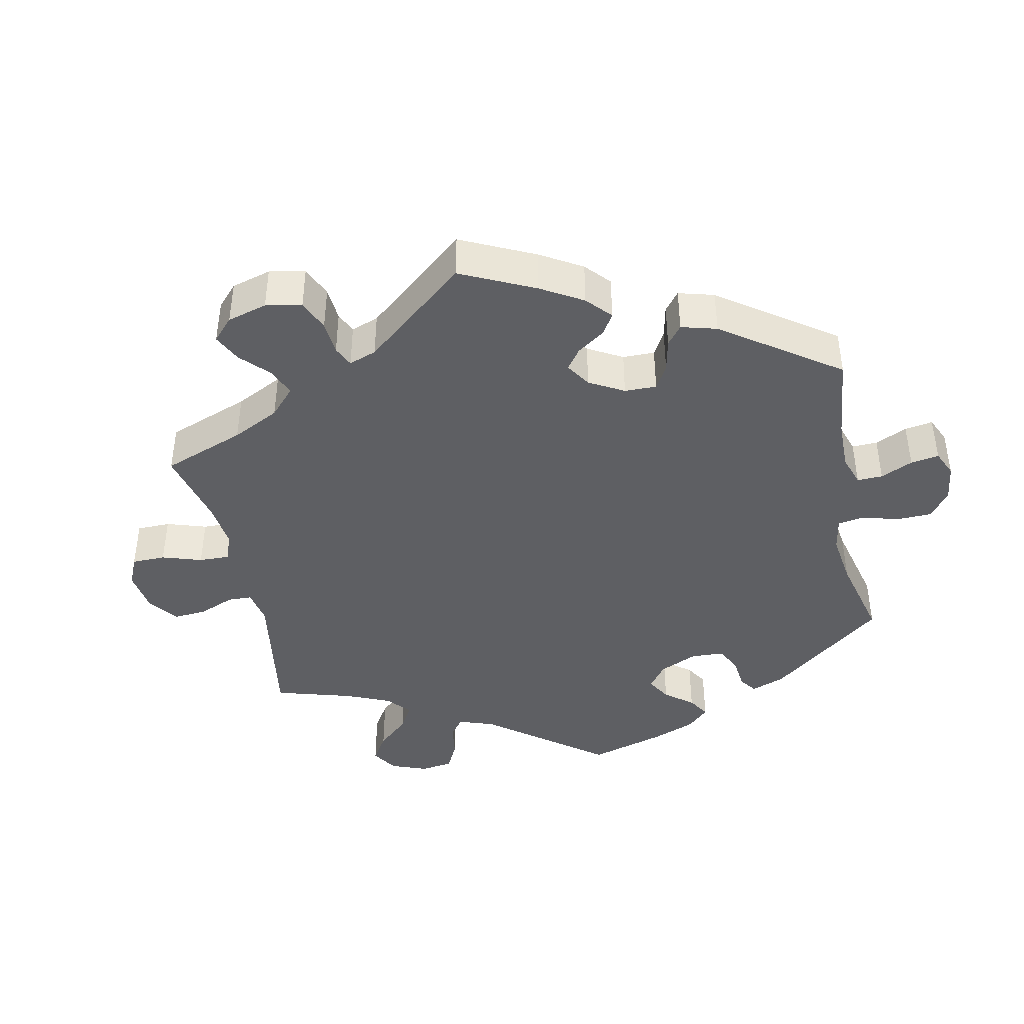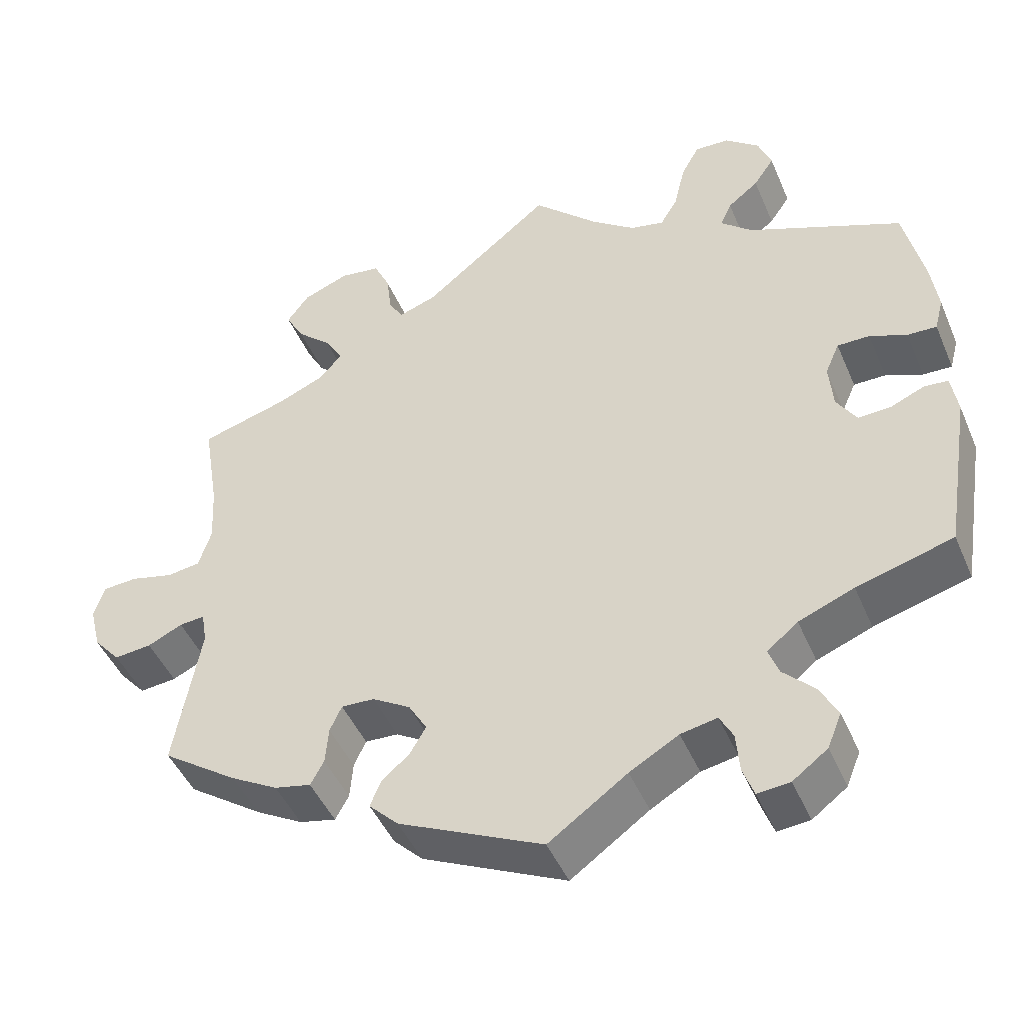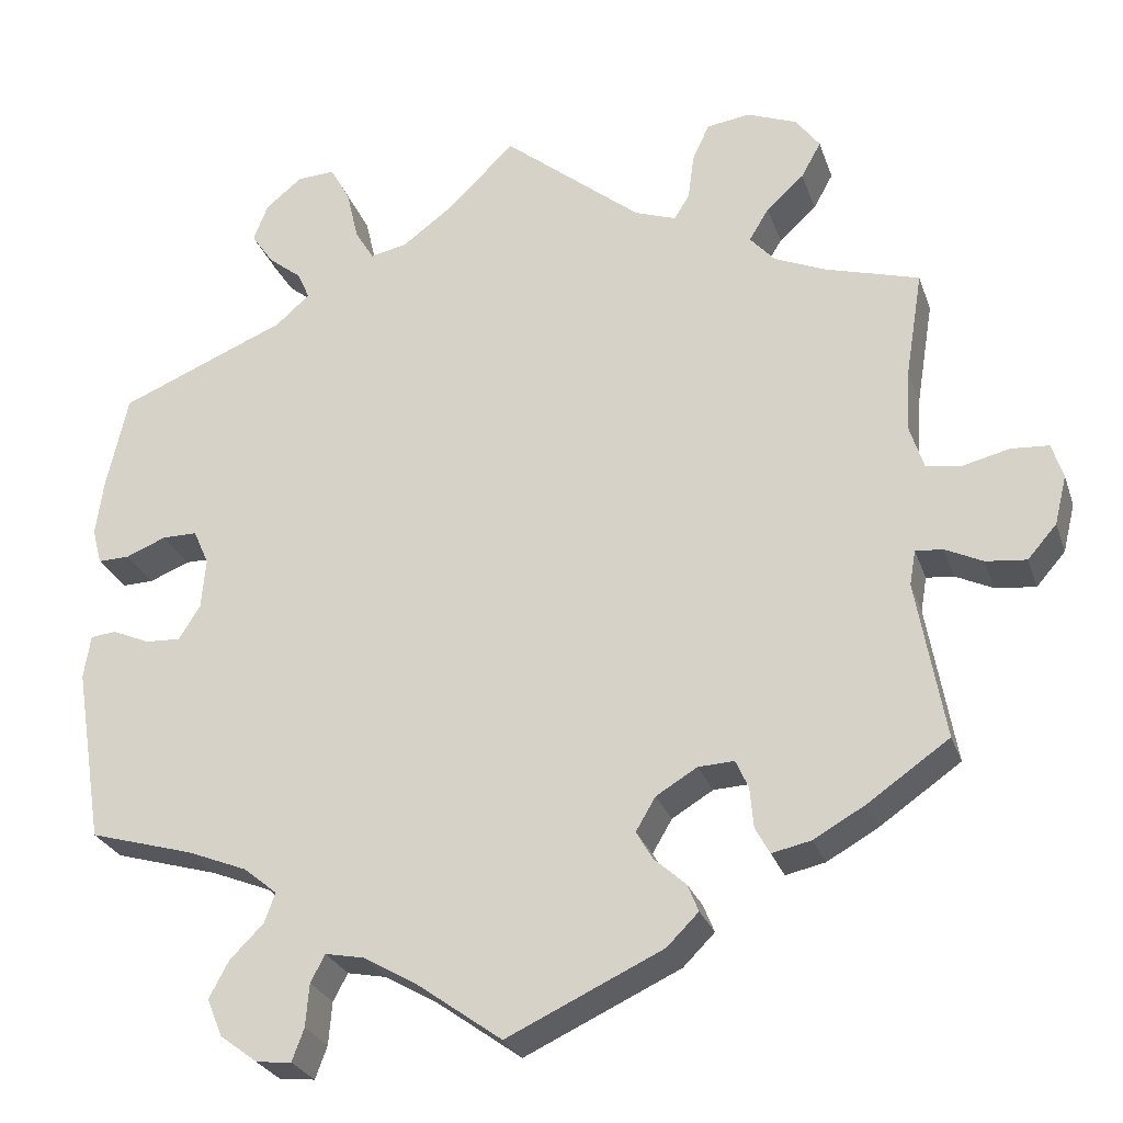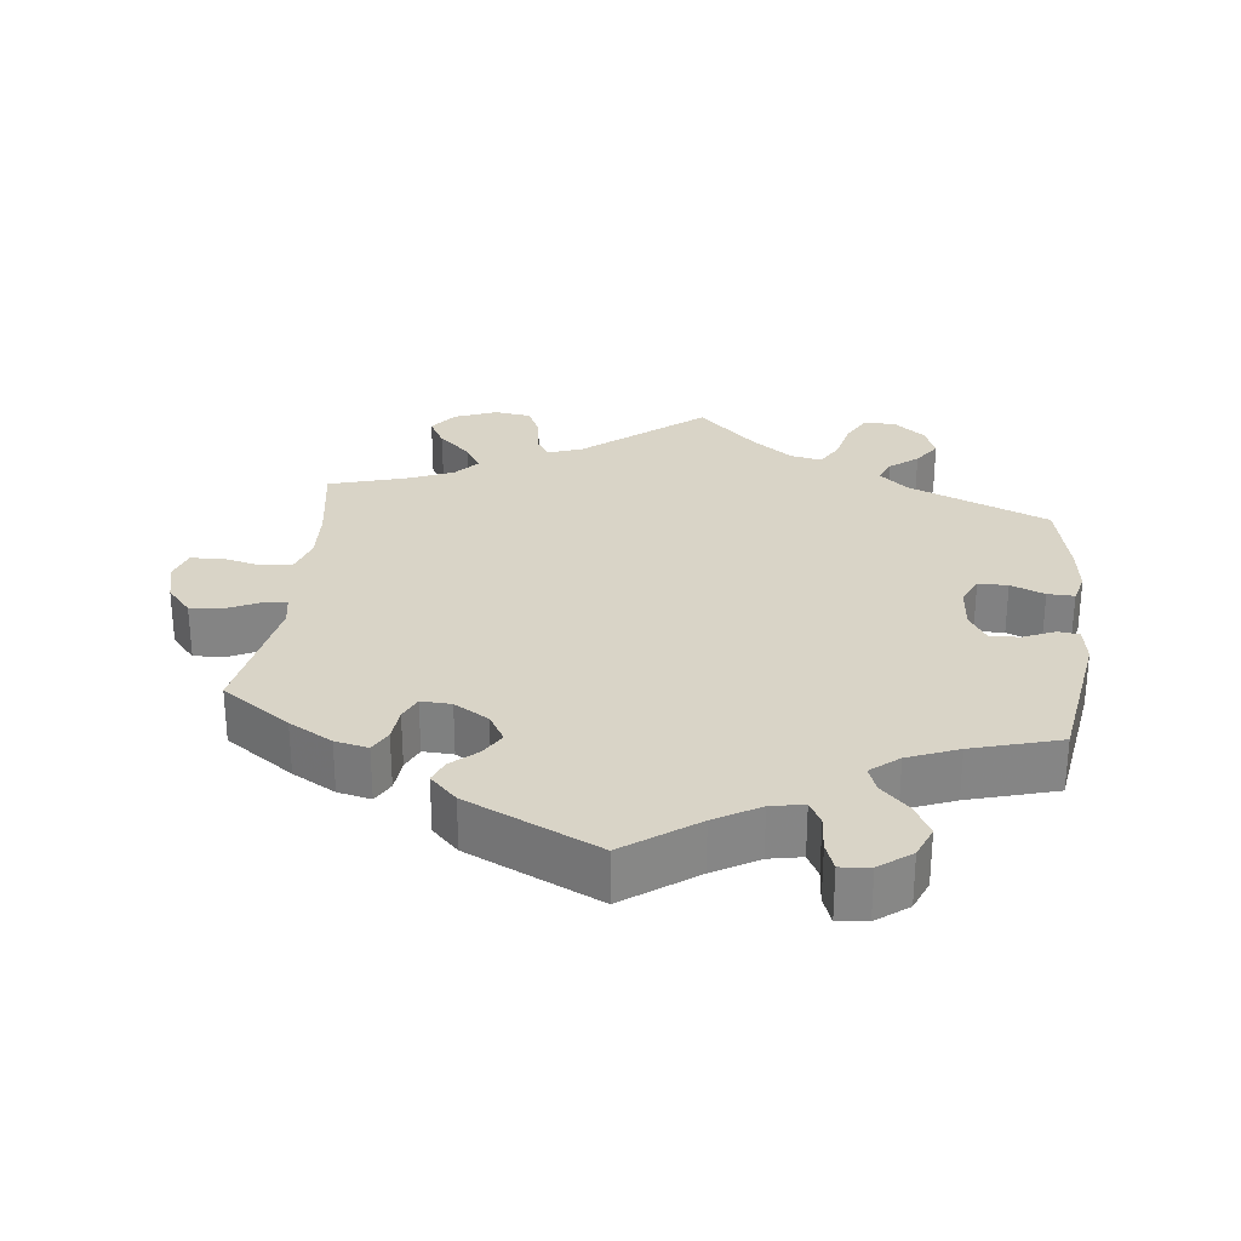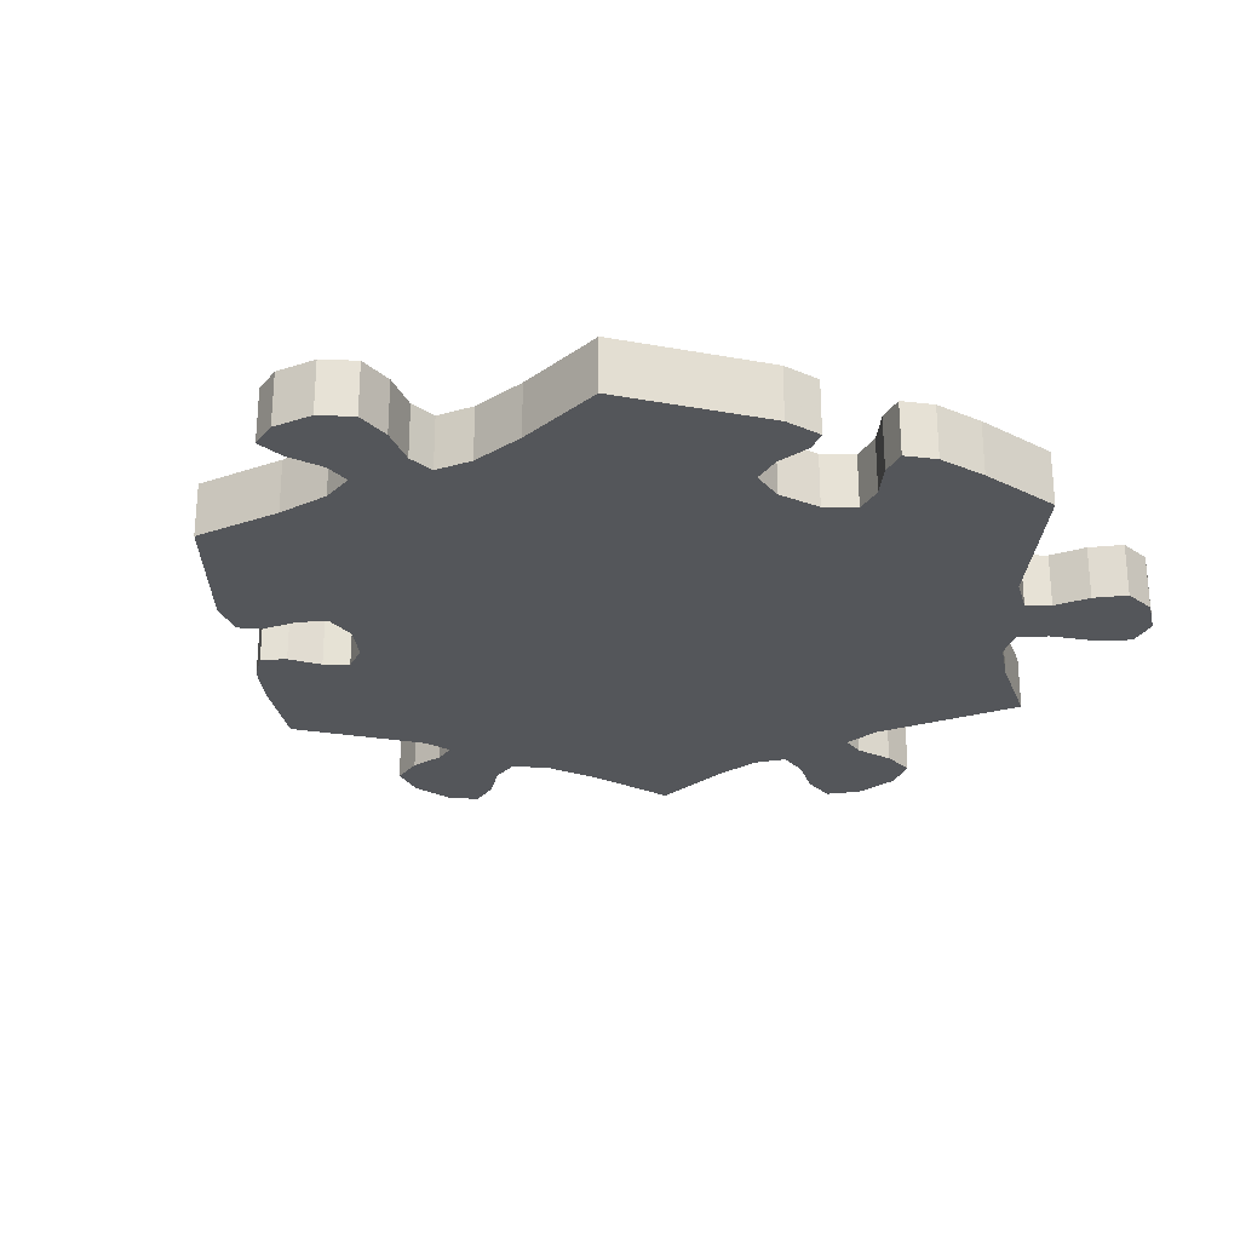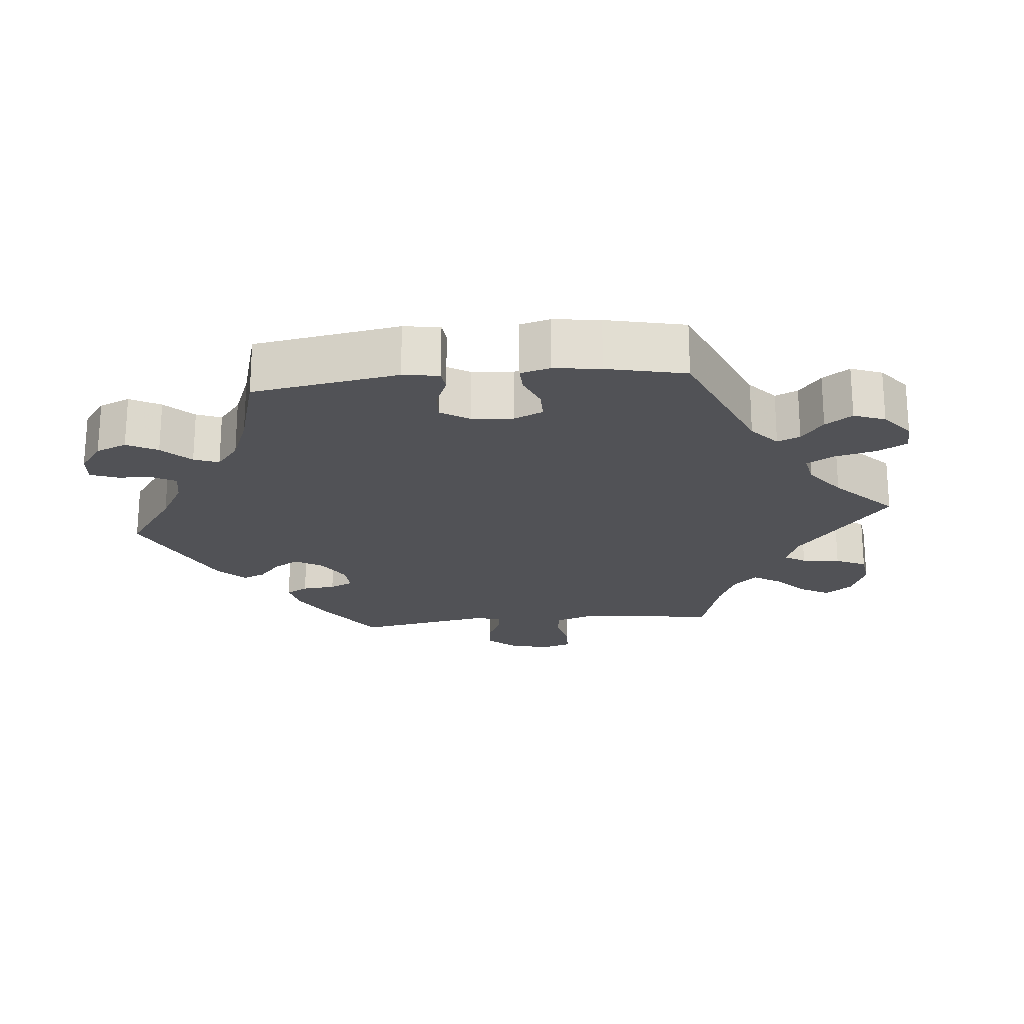
<metadata>
{"format":"obj","ext":"obj","renderer":"f3d","projection":"perspective","resolution":1024,"background":"white","views":[{"elev":-41.7,"azim":131.5,"up":"+Y"},{"elev":-45.9,"azim":-157.7,"up":"+Z"},{"elev":-26.7,"azim":16.8,"up":"+Z"},{"elev":28.5,"azim":-173.5,"up":"+Y"},{"elev":-25.6,"azim":-115.6,"up":"+Y"},{"elev":-21.3,"azim":-84.3,"up":"+Y"}]}
</metadata>
<code>
v -0.305 0.07 0.37
v -0.265 0.07 0.405
v -0.279 0.07 0.437
v -0.318 0.07 0.468
v -0.344 0.07 0.506
v -0.327 0.07 0.55
v -0.284 0.07 0.585
v -0.24 0.07 0.587
v -0.217 0.07 0.545
v -0.203 0.07 0.485
v -0.181 0.07 0.448
v -0.138 0.07 0.457
v -0.083 0.07 0.498
v 0 0.07 0.578
v 0.162 0.07 0.446
v 0.21 0.07 0.429
v 0.228 0.07 0.458
v 0.235 0.07 0.512
v 0.255 0.07 0.555
v 0.306 0.07 0.562
v 0.364 0.07 0.539
v 0.392 0.07 0.501
v 0.369 0.07 0.459
v 0.325 0.07 0.419
v 0.302 0.07 0.381
v 0.331 0.07 0.348
v 0.391 0.07 0.322
v 0.501 0.07 0.29
v 0.481 0.07 0.167
v 0.477 0.07 0.092
v 0.493 0.07 0.042
v 0.535 0.07 0.036
v 0.589 0.07 0.049
v 0.633 0.07 0.046
v 0.646 0.07 0.005
v 0.632 0.07 -0.052
v 0.598 0.07 -0.091
v 0.551 0.07 -0.086
v 0.507 0.07 -0.065
v 0.475 0.07 -0.062
v 0.468 0.07 -0.103
v 0.501 0.07 -0.289
v 0.406 0.07 -0.355
v 0.346 0.07 -0.389
v 0.3 0.07 -0.399
v 0.283 0.07 -0.368
v 0.279 0.07 -0.321
v 0.264 0.07 -0.288
v 0.222 0.07 -0.29
v 0.174 0.07 -0.319
v 0.151 0.07 -0.358
v 0.171 0.07 -0.392
v 0.207 0.07 -0.424
v 0.22 0.07 -0.456
v 0.183 0.07 -0.493
v 0.001 0.07 -0.578
v -0.098 0.07 -0.507
v -0.16 0.07 -0.471
v -0.206 0.07 -0.462
v -0.223 0.07 -0.494
v -0.227 0.07 -0.544
v -0.241 0.07 -0.582
v -0.282 0.07 -0.578
v -0.326 0.07 -0.545
v -0.344 0.07 -0.501
v -0.321 0.07 -0.458
v -0.282 0.07 -0.419
v -0.269 0.07 -0.384
v -0.308 0.07 -0.352
v -0.378 0.07 -0.324
v -0.5 0.07 -0.289
v -0.533 0.07 -0.083
v -0.525 0.07 -0.032
v -0.495 0.07 -0.029
v -0.451 0.07 -0.048
v -0.41 0.07 -0.05
v -0.385 0.07 -0.01
v -0.38 0.07 0.049
v -0.398 0.07 0.09
v -0.439 0.07 0.09
v -0.486 0.07 0.071
v -0.523 0.07 0.07
v -0.534 0.07 0.112
v -0.525 0.07 0.178
v -0.5 0.07 0.289
v -0.305 0 0.37
v -0.265 0 0.405
v -0.279 0 0.437
v -0.318 0 0.468
v -0.344 0 0.506
v -0.327 0 0.55
v -0.284 0 0.585
v -0.24 0 0.587
v -0.217 0 0.545
v -0.203 0 0.485
v -0.181 0 0.448
v -0.138 0 0.457
v -0.083 0 0.498
v 0 0 0.578
v 0.162 0 0.446
v 0.21 0 0.429
v 0.228 0 0.458
v 0.235 0 0.512
v 0.255 0 0.555
v 0.306 0 0.562
v 0.364 0 0.539
v 0.392 0 0.501
v 0.369 0 0.459
v 0.325 0 0.419
v 0.302 0 0.381
v 0.331 0 0.348
v 0.391 0 0.322
v 0.501 0 0.29
v 0.481 0 0.167
v 0.477 0 0.092
v 0.493 0 0.042
v 0.535 0 0.036
v 0.589 0 0.049
v 0.633 0 0.046
v 0.646 0 0.005
v 0.632 0 -0.052
v 0.598 0 -0.091
v 0.551 0 -0.086
v 0.507 0 -0.065
v 0.475 0 -0.062
v 0.468 0 -0.103
v 0.501 0 -0.289
v 0.406 0 -0.355
v 0.346 0 -0.389
v 0.3 0 -0.399
v 0.283 0 -0.368
v 0.279 0 -0.321
v 0.264 0 -0.288
v 0.222 0 -0.29
v 0.174 0 -0.319
v 0.151 0 -0.358
v 0.171 0 -0.392
v 0.207 0 -0.424
v 0.22 0 -0.456
v 0.183 0 -0.493
v 0.001 0 -0.578
v -0.098 0 -0.507
v -0.16 0 -0.471
v -0.206 0 -0.462
v -0.223 0 -0.494
v -0.227 0 -0.544
v -0.241 0 -0.582
v -0.282 0 -0.578
v -0.326 0 -0.545
v -0.344 0 -0.501
v -0.321 0 -0.458
v -0.282 0 -0.419
v -0.269 0 -0.384
v -0.308 0 -0.352
v -0.378 0 -0.324
v -0.5 0 -0.289
v -0.533 0 -0.083
v -0.525 0 -0.032
v -0.495 0 -0.029
v -0.451 0 -0.048
v -0.41 0 -0.05
v -0.385 0 -0.01
v -0.38 0 0.049
v -0.398 0 0.09
v -0.439 0 0.09
v -0.486 0 0.071
v -0.523 0 0.07
v -0.534 0 0.112
v -0.525 0 0.178
v -0.5 0 0.289
f 84 85 1
f 83 84 1
f 80 81 82 83
f 79 80 83 1
f 78 79 1 2
f 77 78 2
f 72 73 74 75
f 70 71 72 75
f 69 70 75 76
f 68 69 76 77
f 64 65 66 67
f 64 67 68
f 63 64 68
f 60 61 62 63
f 59 60 63 68
f 58 59 68 77
f 54 55 56 57
f 52 53 54 57
f 51 52 57 58
f 50 51 58 77
f 44 45 46 47
f 44 47 48
f 41 42 43 44
f 40 41 44 48
f 36 37 38 39
f 36 39 40
f 35 36 40
f 32 33 34 35
f 31 32 35 40
f 30 31 40 48
f 27 28 29
f 26 27 29 30
f 25 26 30 48
f 21 22 23 24
f 21 24 25
f 20 21 25
f 17 18 19 20
f 16 17 20 25
f 15 16 25 48
f 13 14 15 48
f 7 8 9 10
f 7 10 11
f 6 7 11
f 3 4 5 6
f 2 3 6 11
f 49 50 77 2
f 12 13 48 49
f 2 11 12 49
f 86 170 169
f 86 169 168
f 168 167 166 165
f 86 168 165 164
f 87 86 164 163
f 87 163 162
f 160 159 158 157
f 160 157 156 155
f 161 160 155 154
f 162 161 154 153
f 152 151 150 149
f 153 152 149
f 153 149 148
f 148 147 146 145
f 153 148 145 144
f 162 153 144 143
f 142 141 140 139
f 142 139 138 137
f 143 142 137 136
f 162 143 136 135
f 132 131 130 129
f 133 132 129
f 129 128 127 126
f 133 129 126 125
f 124 123 122 121
f 125 124 121
f 125 121 120
f 120 119 118 117
f 125 120 117 116
f 133 125 116 115
f 114 113 112
f 115 114 112 111
f 133 115 111 110
f 109 108 107 106
f 110 109 106
f 110 106 105
f 105 104 103 102
f 110 105 102 101
f 133 110 101 100
f 133 100 99 98
f 95 94 93 92
f 96 95 92
f 96 92 91
f 91 90 89 88
f 96 91 88 87
f 87 162 135 134
f 134 133 98 97
f 134 97 96 87
f 1 86 87 2
f 2 87 88 3
f 3 88 89 4
f 4 89 90 5
f 5 90 91 6
f 6 91 92 7
f 7 92 93 8
f 8 93 94 9
f 9 94 95 10
f 10 95 96 11
f 11 96 97 12
f 12 97 98 13
f 13 98 99 14
f 14 99 100 15
f 15 100 101 16
f 16 101 102 17
f 17 102 103 18
f 18 103 104 19
f 19 104 105 20
f 20 105 106 21
f 21 106 107 22
f 22 107 108 23
f 23 108 109 24
f 24 109 110 25
f 25 110 111 26
f 26 111 112 27
f 27 112 113 28
f 28 113 114 29
f 29 114 115 30
f 30 115 116 31
f 31 116 117 32
f 32 117 118 33
f 33 118 119 34
f 34 119 120 35
f 35 120 121 36
f 36 121 122 37
f 37 122 123 38
f 38 123 124 39
f 39 124 125 40
f 40 125 126 41
f 41 126 127 42
f 42 127 128 43
f 43 128 129 44
f 44 129 130 45
f 45 130 131 46
f 46 131 132 47
f 47 132 133 48
f 48 133 134 49
f 49 134 135 50
f 50 135 136 51
f 51 136 137 52
f 52 137 138 53
f 53 138 139 54
f 54 139 140 55
f 55 140 141 56
f 56 141 142 57
f 57 142 143 58
f 58 143 144 59
f 59 144 145 60
f 60 145 146 61
f 61 146 147 62
f 62 147 148 63
f 63 148 149 64
f 64 149 150 65
f 65 150 151 66
f 66 151 152 67
f 67 152 153 68
f 68 153 154 69
f 69 154 155 70
f 70 155 156 71
f 71 156 157 72
f 72 157 158 73
f 73 158 159 74
f 74 159 160 75
f 75 160 161 76
f 76 161 162 77
f 77 162 163 78
f 78 163 164 79
f 79 164 165 80
f 80 165 166 81
f 81 166 167 82
f 82 167 168 83
f 83 168 169 84
f 84 169 170 85
f 85 170 86 1

</code>
